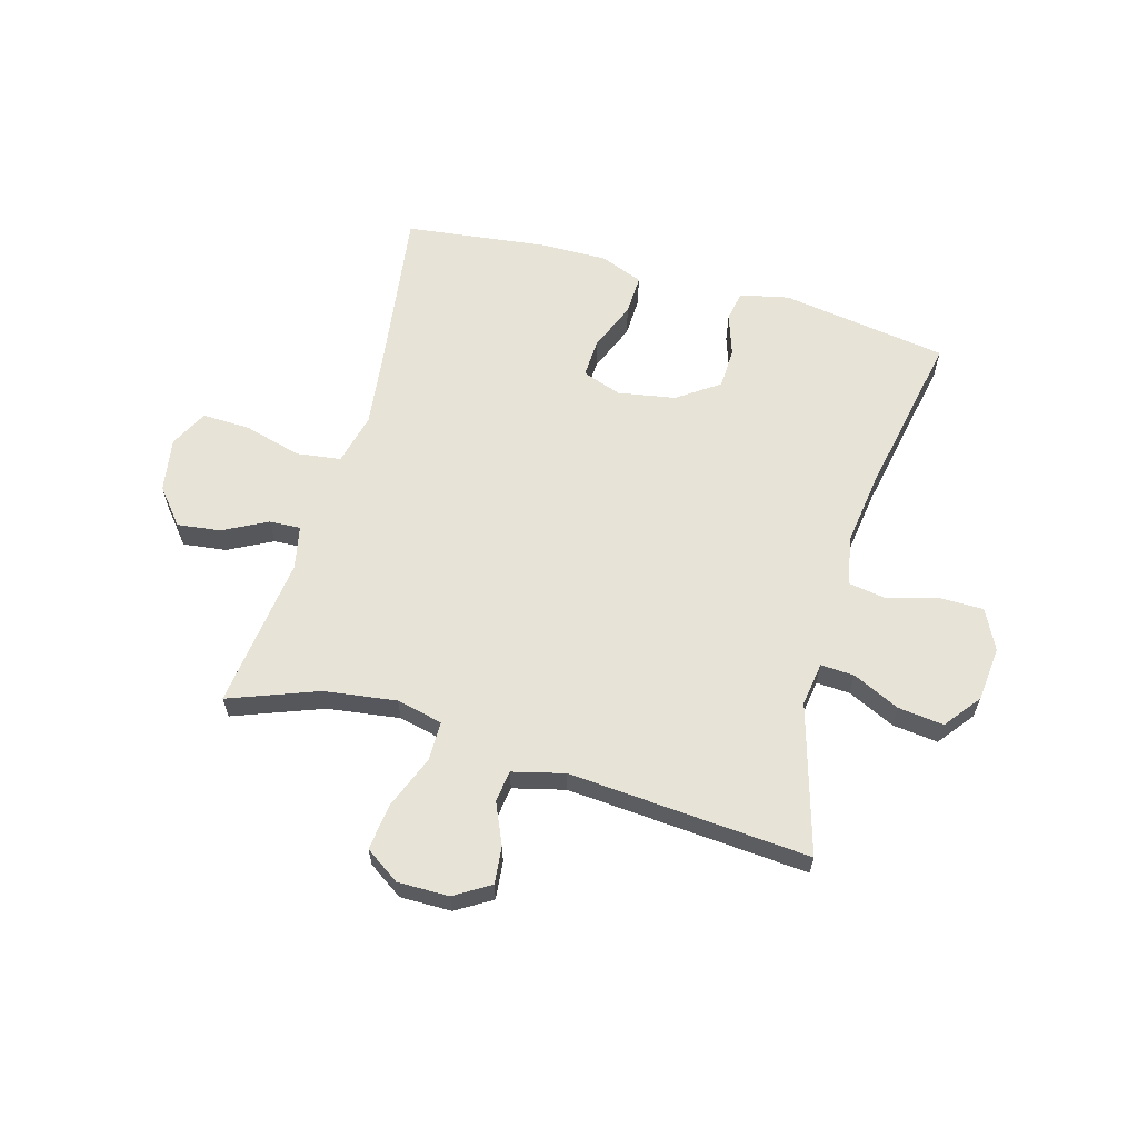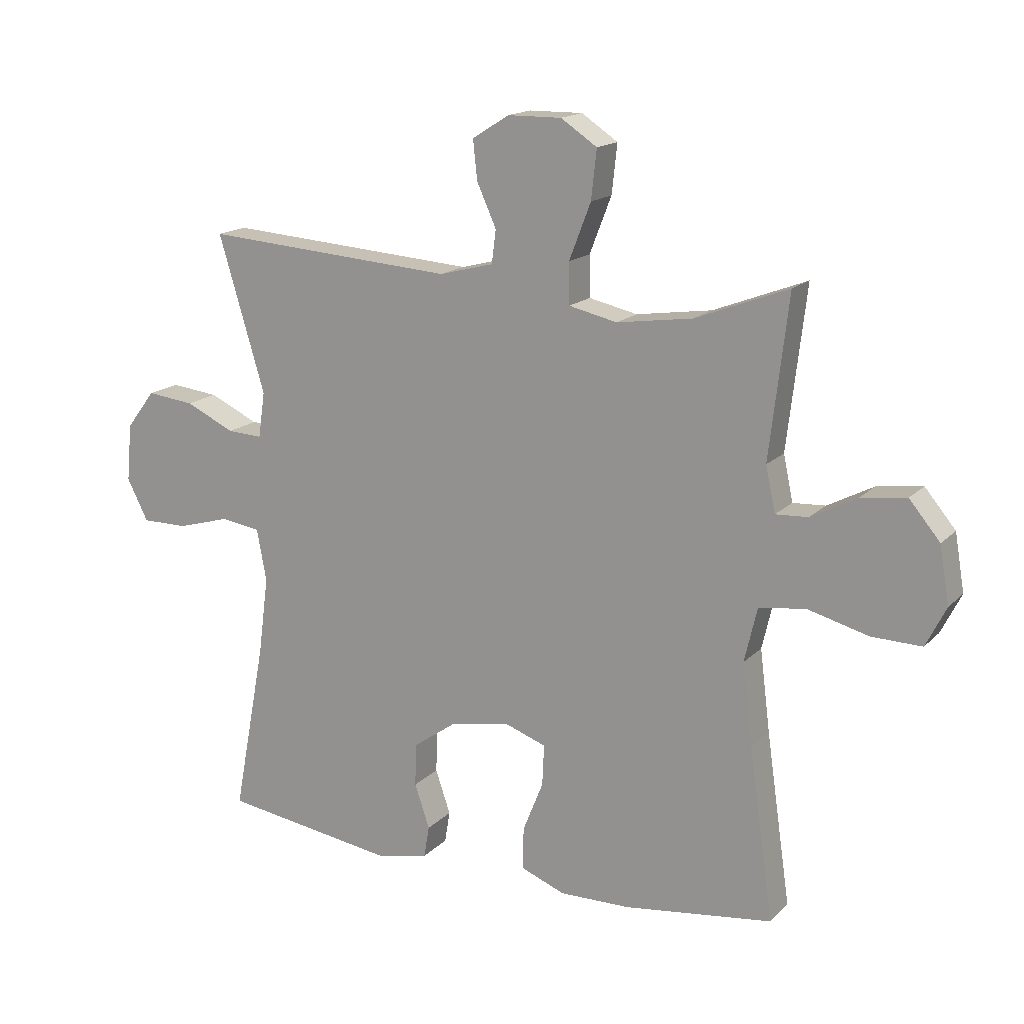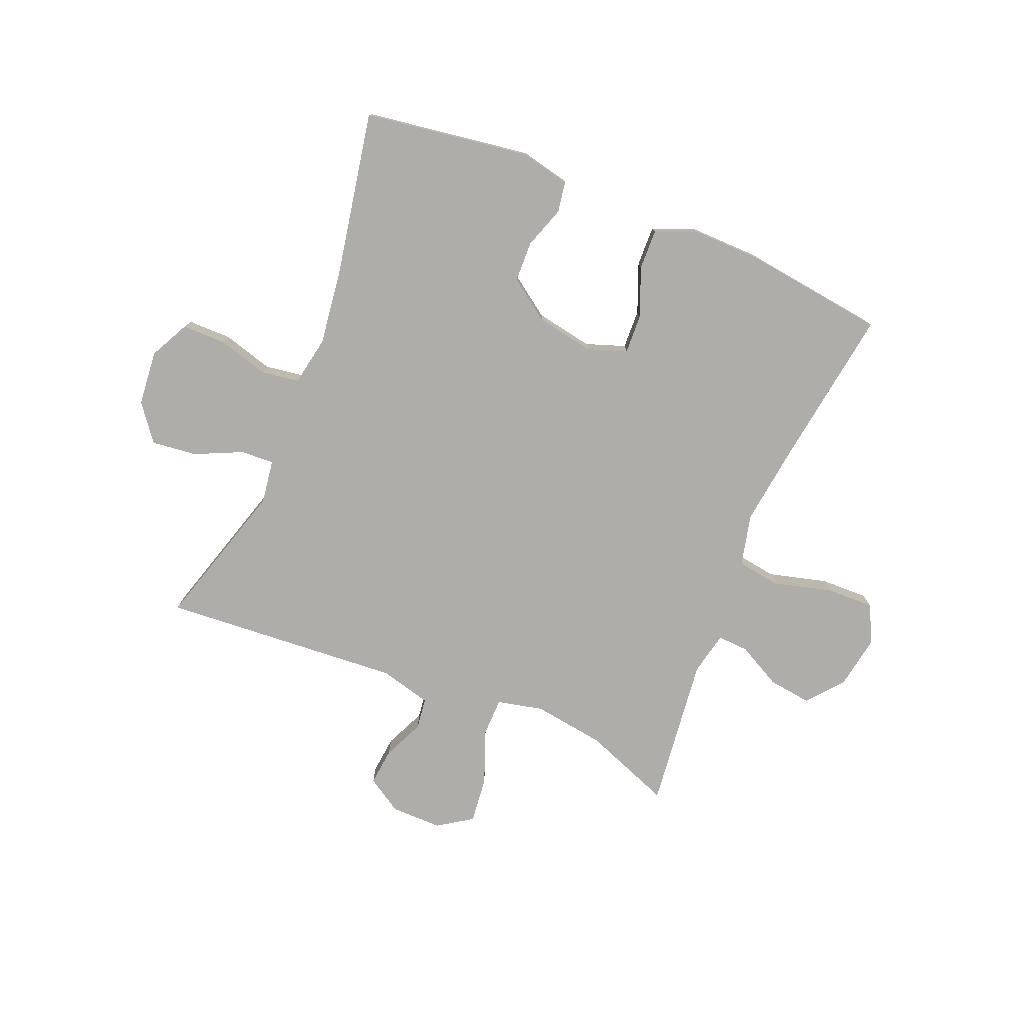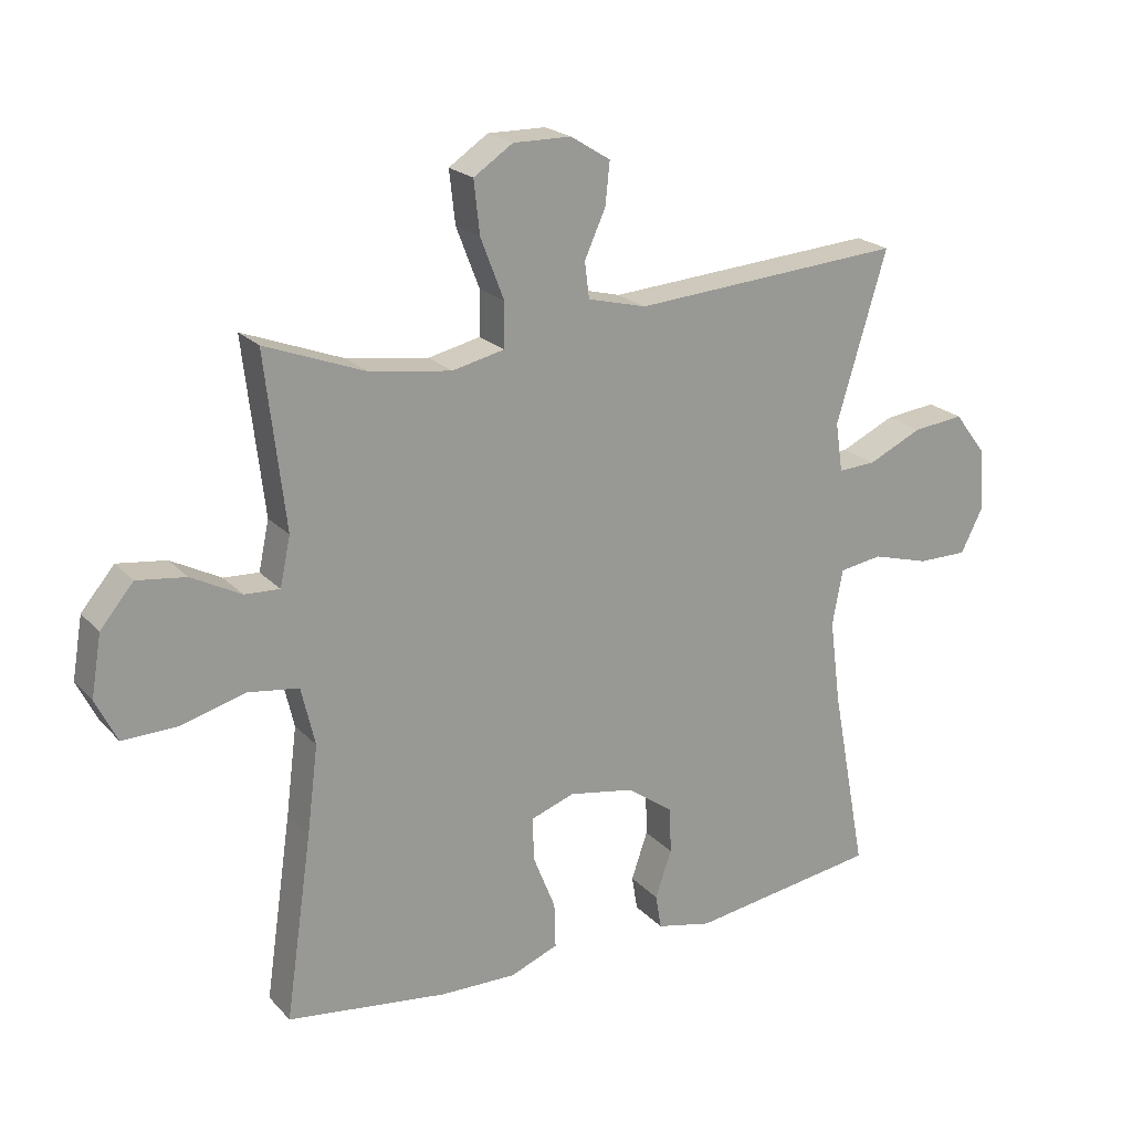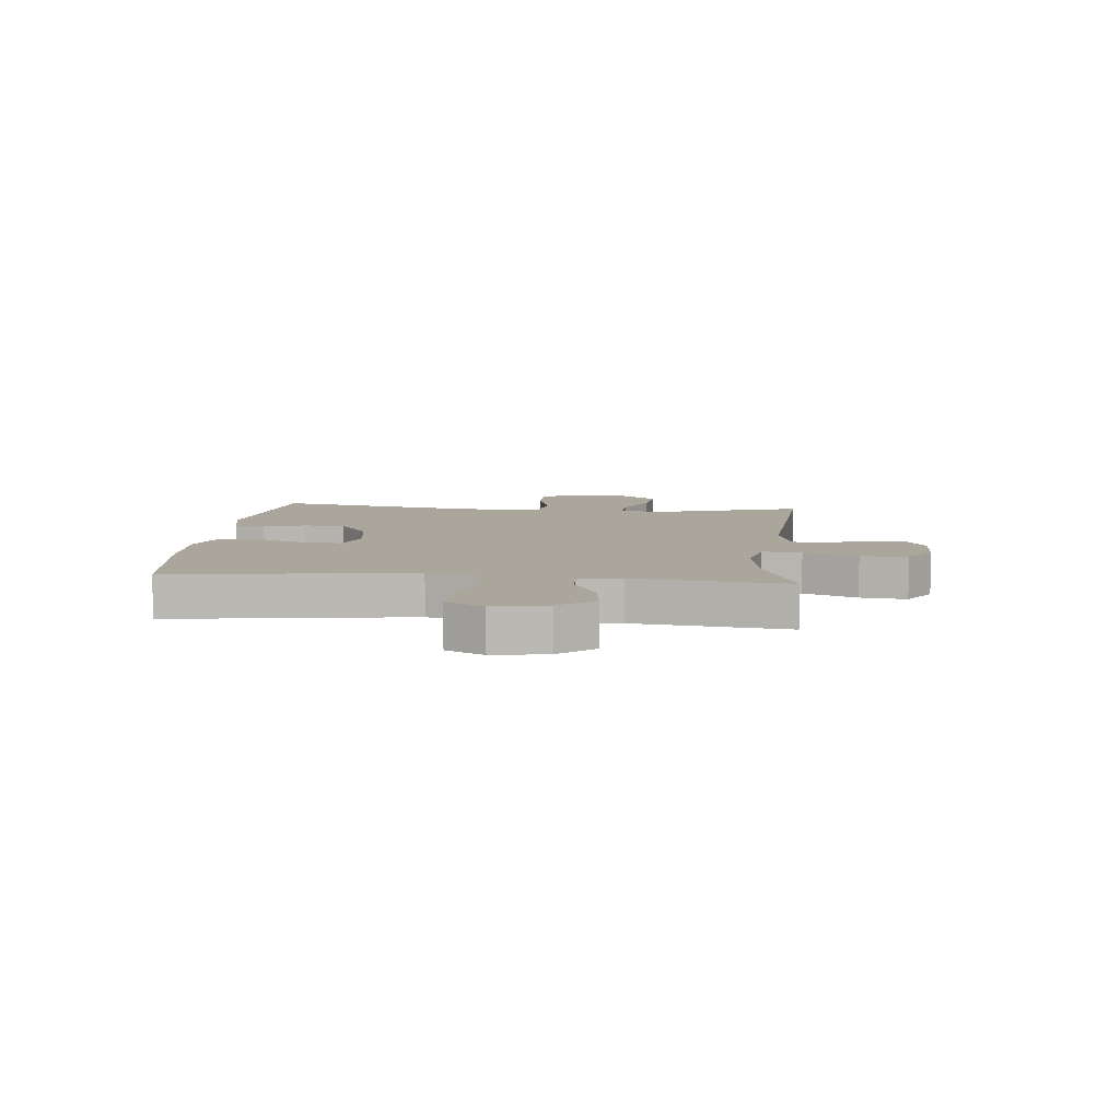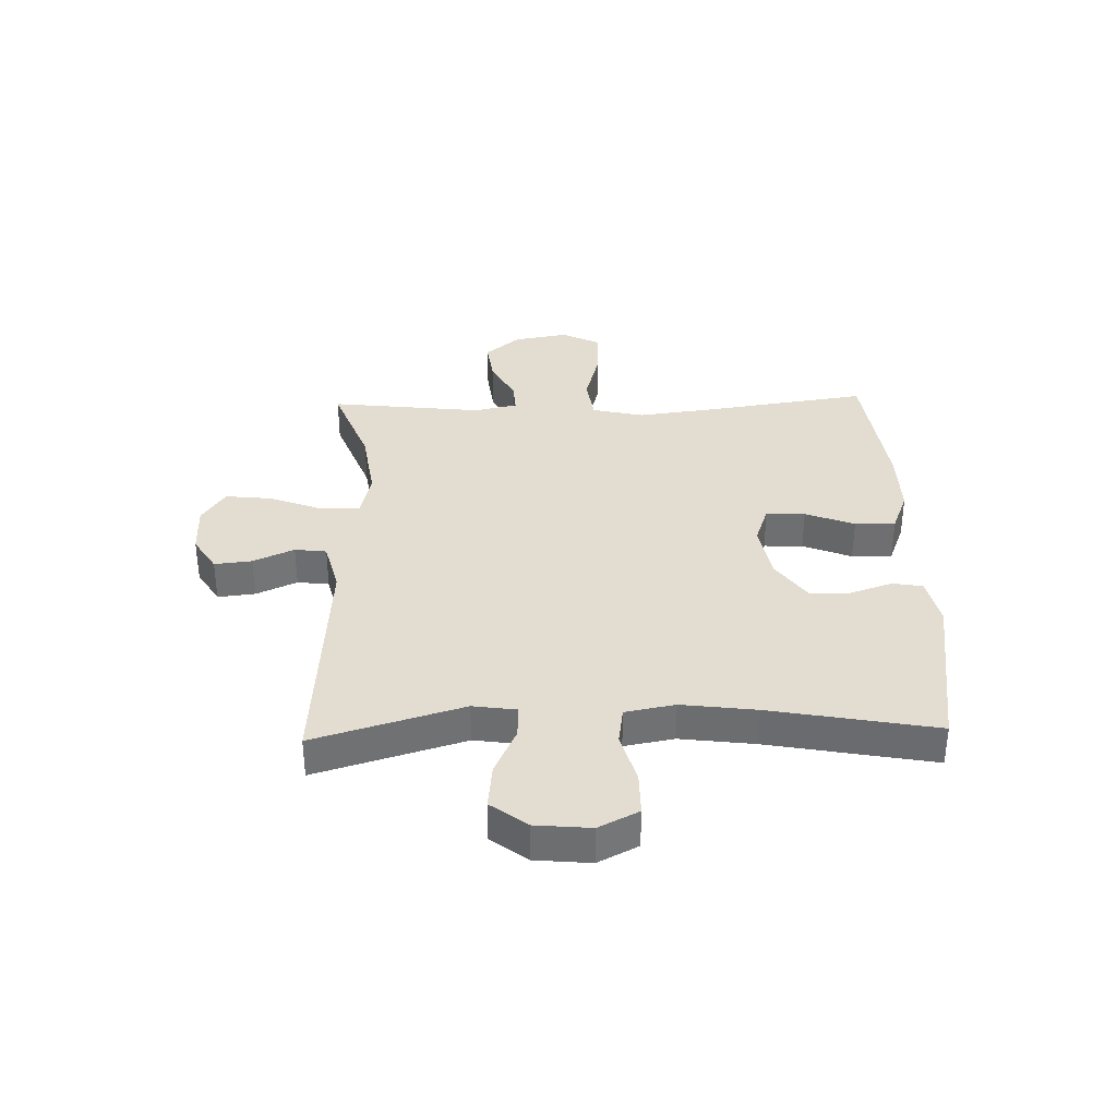
<metadata>
{"format":"obj","ext":"obj","renderer":"f3d","projection":"perspective","resolution":1024,"background":"white","views":[{"elev":61.8,"azim":16.1,"up":"+Y"},{"elev":16.2,"azim":-151.7,"up":"+Z"},{"elev":-77.3,"azim":157.6,"up":"+Y"},{"elev":21.3,"azim":-30.1,"up":"+Z"},{"elev":7.9,"azim":-84.4,"up":"+Y"},{"elev":35.3,"azim":88.3,"up":"+Y"}]}
</metadata>
<code>
v 0.5 0.07 -0.5
v 0.21 0.07 -0.543
v 0.125 0.07 -0.524
v 0.116 0.07 -0.471
v 0.141 0.07 -0.398
v 0.139 0.07 -0.327
v 0.067 0.07 -0.276
v -0.033 0.07 -0.258
v -0.101 0.07 -0.282
v -0.098 0.07 -0.35
v -0.064 0.07 -0.435
v -0.062 0.07 -0.505
v -0.136 0.07 -0.534
v -0.253 0.07 -0.532
v -0.5 0.07 -0.5
v -0.459 0.07 -0.216
v -0.442 0.07 -0.081
v -0.463 0.07 0.009
v -0.54 0.07 0.02
v -0.641 0.07 -0.007
v -0.724 0.07 -0.009
v -0.757 0.07 0.057
v -0.741 0.07 0.151
v -0.69 0.07 0.212
v -0.615 0.07 0.202
v -0.539 0.07 0.162
v -0.485 0.07 0.159
v -0.469 0.07 0.234
v -0.5 0.07 0.5
v -0.346 0.07 0.441
v -0.221 0.07 0.423
v -0.141 0.07 0.441
v -0.14 0.07 0.509
v -0.176 0.07 0.602
v -0.185 0.07 0.683
v -0.125 0.07 0.723
v -0.036 0.07 0.722
v 0.025 0.07 0.684
v 0.018 0.07 0.619
v -0.014 0.07 0.548
v -0.007 0.07 0.493
v 0.083 0.07 0.47
v 0.5 0.07 0.5
v 0.423 0.07 0.242
v 0.434 0.07 0.166
v 0.492 0.07 0.169
v 0.574 0.07 0.207
v 0.653 0.07 0.216
v 0.701 0.07 0.153
v 0.71 0.07 0.057
v 0.675 0.07 -0.012
v 0.599 0.07 -0.012
v 0.511 0.07 0.013
v 0.445 0.07 0.003
v 0.429 0.07 -0.083
v 0.446 0.07 -0.213
v 0.5 0 -0.5
v 0.21 0 -0.543
v 0.125 0 -0.524
v 0.116 0 -0.471
v 0.141 0 -0.398
v 0.139 0 -0.327
v 0.067 0 -0.276
v -0.033 0 -0.258
v -0.101 0 -0.282
v -0.098 0 -0.35
v -0.064 0 -0.435
v -0.062 0 -0.505
v -0.136 0 -0.534
v -0.253 0 -0.532
v -0.5 0 -0.5
v -0.459 0 -0.216
v -0.442 0 -0.081
v -0.463 0 0.009
v -0.54 0 0.02
v -0.641 0 -0.007
v -0.724 0 -0.009
v -0.757 0 0.057
v -0.741 0 0.151
v -0.69 0 0.212
v -0.615 0 0.202
v -0.539 0 0.162
v -0.485 0 0.159
v -0.469 0 0.234
v -0.5 0 0.5
v -0.346 0 0.441
v -0.221 0 0.423
v -0.141 0 0.441
v -0.14 0 0.509
v -0.176 0 0.602
v -0.185 0 0.683
v -0.125 0 0.723
v -0.036 0 0.722
v 0.025 0 0.684
v 0.018 0 0.619
v -0.014 0 0.548
v -0.007 0 0.493
v 0.083 0 0.47
v 0.5 0 0.5
v 0.423 0 0.242
v 0.434 0 0.166
v 0.492 0 0.169
v 0.574 0 0.207
v 0.653 0 0.216
v 0.701 0 0.153
v 0.71 0 0.057
v 0.675 0 -0.012
v 0.599 0 -0.012
v 0.511 0 0.013
v 0.445 0 0.003
v 0.429 0 -0.083
v 0.446 0 -0.213
f 51 52 53
f 50 51 53
f 49 50 53
f 48 49 53
f 47 48 53
f 46 47 53
f 45 46 53 54
f 44 45 54 55
f 42 43 44
f 41 42 44 55
f 38 39 40
f 37 38 40
f 36 37 40
f 35 36 40
f 34 35 40
f 33 34 40
f 32 33 40 41
f 28 29 30
f 27 28 30 31
f 24 25 26
f 23 24 26
f 22 23 26
f 21 22 26
f 20 21 26
f 19 20 26
f 18 19 26 27
f 27 31 32
f 18 27 32
f 17 18 32
f 14 15 16
f 13 14 16
f 12 13 16
f 11 12 16
f 10 11 16
f 16 17 32
f 10 16 32
f 9 10 32
f 3 4 5
f 2 3 5
f 1 2 5
f 56 1 5
f 56 5 6
f 55 56 6 7
f 32 41 55
f 9 32 55
f 8 9 55
f 7 8 55
f 109 108 107
f 109 107 106
f 109 106 105
f 109 105 104
f 109 104 103
f 109 103 102
f 110 109 102 101
f 111 110 101 100
f 100 99 98
f 111 100 98 97
f 96 95 94
f 96 94 93
f 96 93 92
f 96 92 91
f 96 91 90
f 96 90 89
f 97 96 89 88
f 86 85 84
f 87 86 84 83
f 82 81 80
f 82 80 79
f 82 79 78
f 82 78 77
f 82 77 76
f 82 76 75
f 83 82 75 74
f 88 87 83
f 88 83 74
f 88 74 73
f 72 71 70
f 72 70 69
f 72 69 68
f 72 68 67
f 72 67 66
f 88 73 72
f 88 72 66
f 88 66 65
f 61 60 59
f 61 59 58
f 61 58 57
f 61 57 112
f 62 61 112
f 63 62 112 111
f 111 97 88
f 111 88 65
f 111 65 64
f 111 64 63
f 1 57 58 2
f 2 58 59 3
f 3 59 60 4
f 4 60 61 5
f 5 61 62 6
f 6 62 63 7
f 7 63 64 8
f 8 64 65 9
f 9 65 66 10
f 10 66 67 11
f 11 67 68 12
f 12 68 69 13
f 13 69 70 14
f 14 70 71 15
f 15 71 72 16
f 16 72 73 17
f 17 73 74 18
f 18 74 75 19
f 19 75 76 20
f 20 76 77 21
f 21 77 78 22
f 22 78 79 23
f 23 79 80 24
f 24 80 81 25
f 25 81 82 26
f 26 82 83 27
f 27 83 84 28
f 28 84 85 29
f 29 85 86 30
f 30 86 87 31
f 31 87 88 32
f 32 88 89 33
f 33 89 90 34
f 34 90 91 35
f 35 91 92 36
f 36 92 93 37
f 37 93 94 38
f 38 94 95 39
f 39 95 96 40
f 40 96 97 41
f 41 97 98 42
f 42 98 99 43
f 43 99 100 44
f 44 100 101 45
f 45 101 102 46
f 46 102 103 47
f 47 103 104 48
f 48 104 105 49
f 49 105 106 50
f 50 106 107 51
f 51 107 108 52
f 52 108 109 53
f 53 109 110 54
f 54 110 111 55
f 55 111 112 56
f 56 112 57 1

</code>
